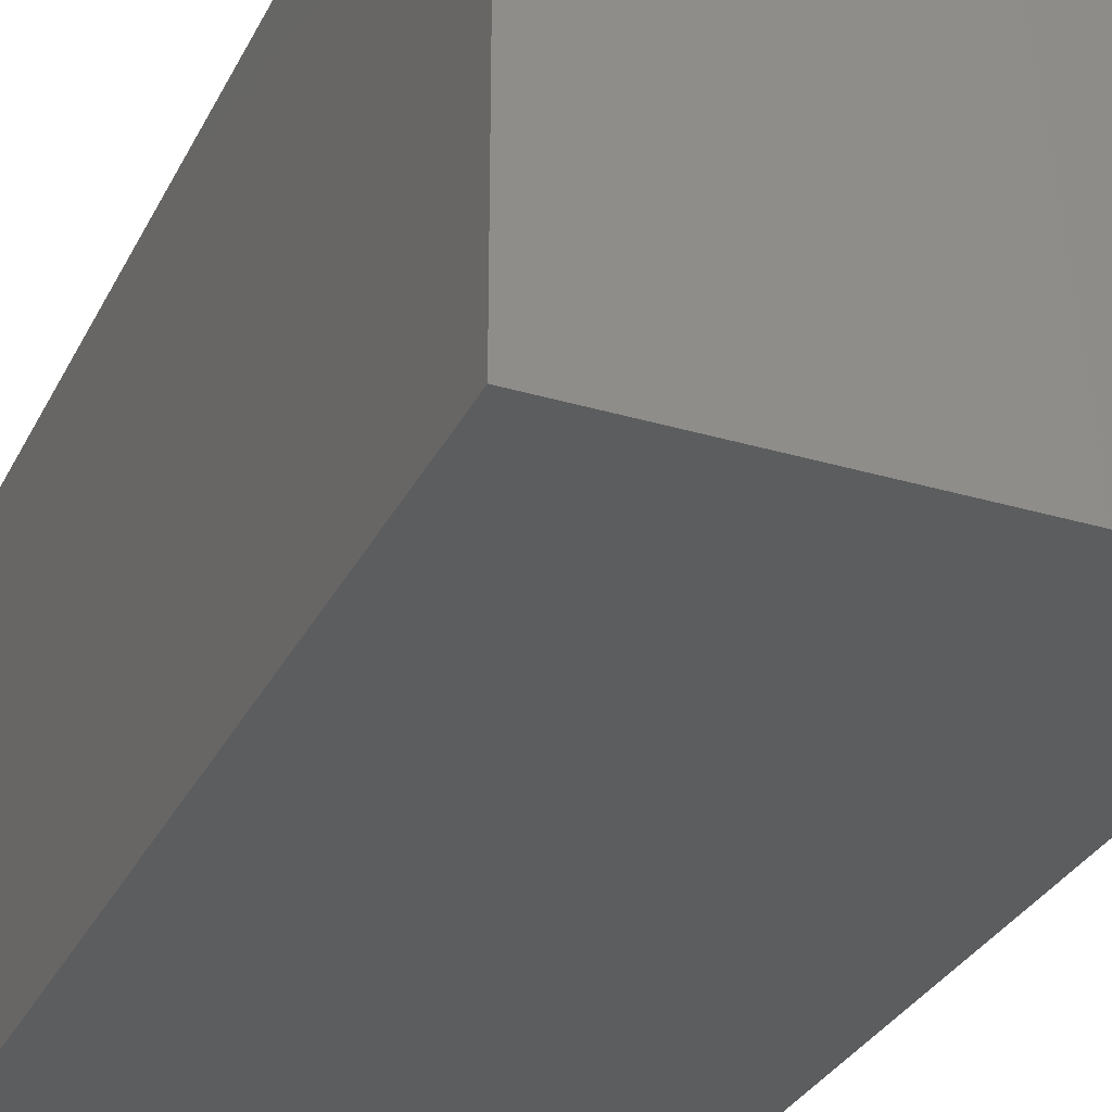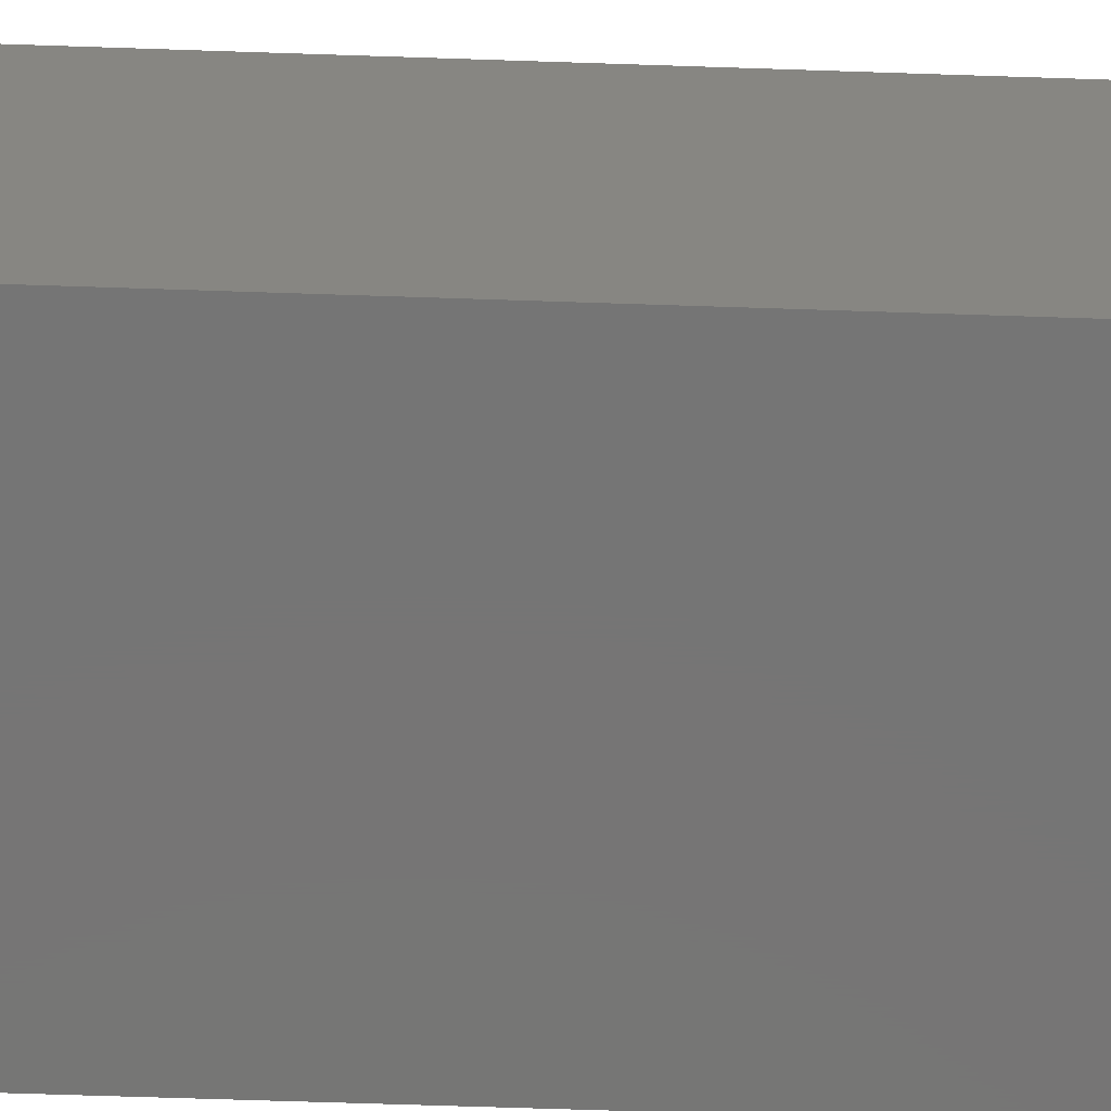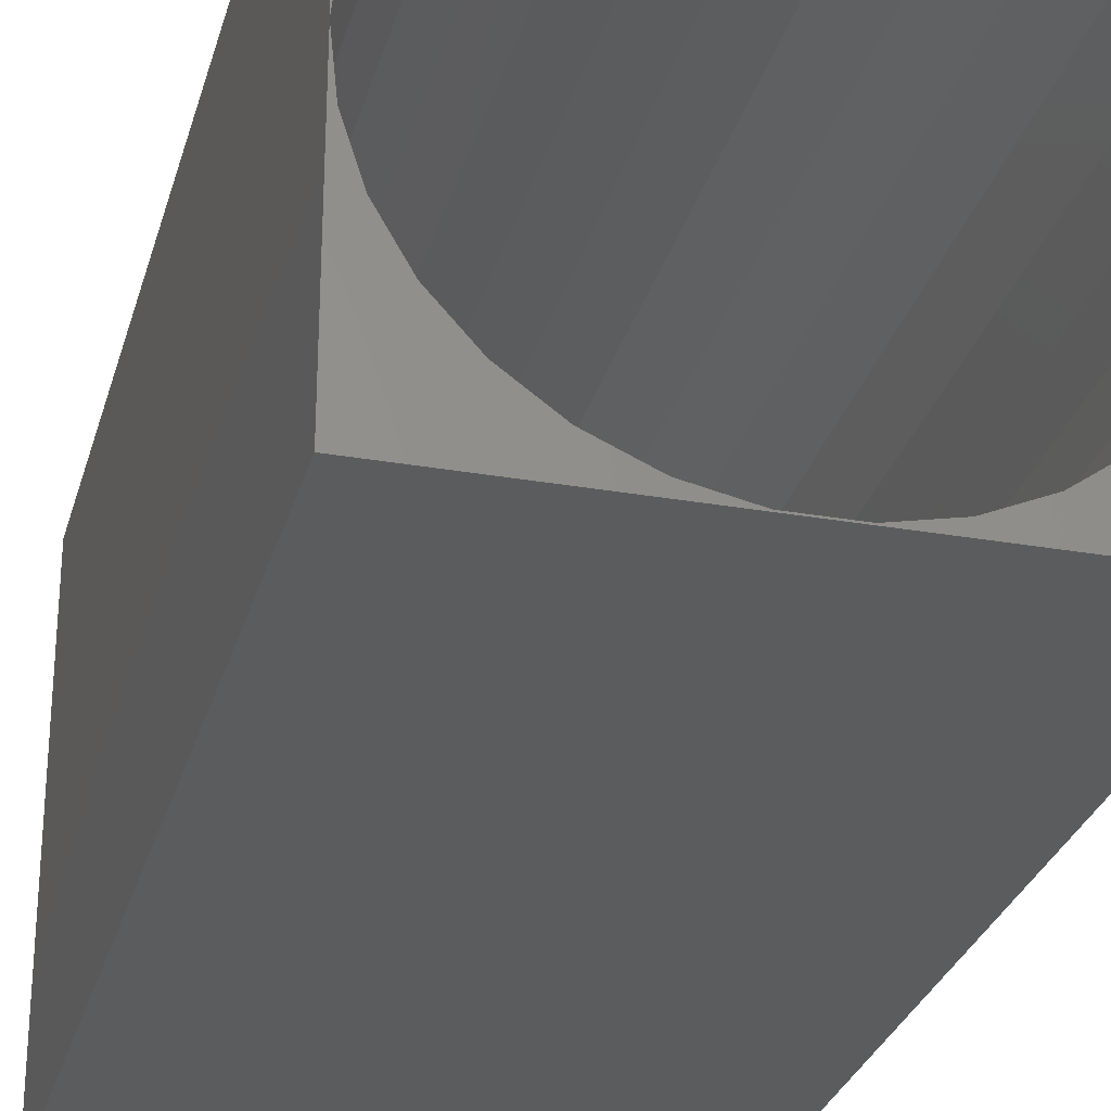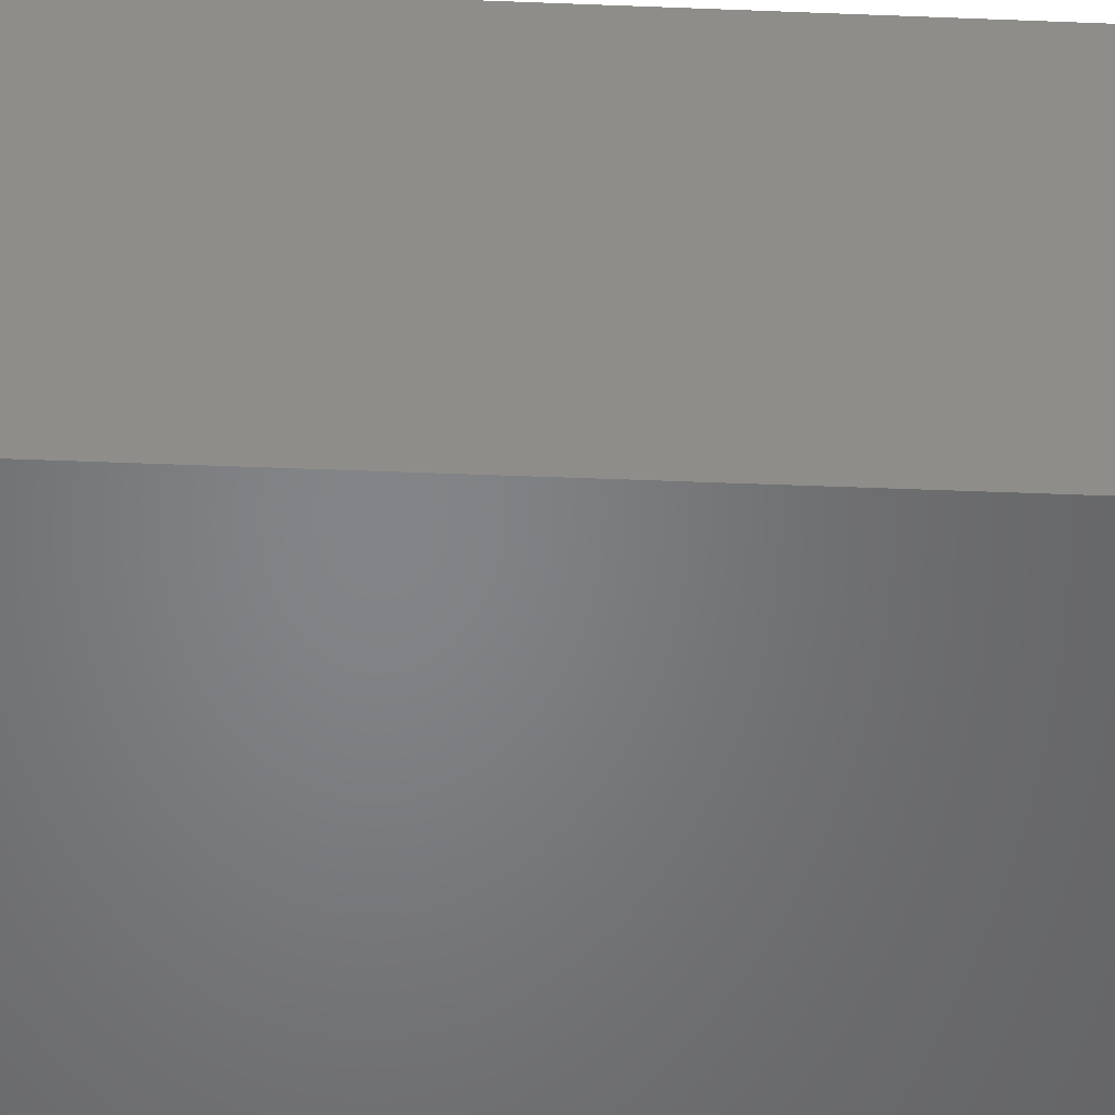
<metadata>
{"format":"stl","ext":"stl","renderer":"f3d","projection":"perspective","resolution":1024,"background":"white","views":[{"elev":-31.2,"azim":157.1,"up":"+Y"},{"elev":-67.8,"azim":88.1,"up":"+Y"},{"elev":-28.7,"azim":-14.7,"up":"+Y"},{"elev":-51.9,"azim":-92.4,"up":"+Y"}]}
</metadata>
<code>
# stl→obj: 278 verts, 552 faces
v 13.77 17.09 8.327
v 12.11 18.05 10.25
v 12.05 17.86 8.327
v 13.88 1.239 10.25
v 13.77 1.414 8.327
v 12.11 0.4527 10.25
v 2.414 4.283 6.488
v 1.53 5.813 6.488
v 0.9844 5.57 8.327
v 8.468 8.682 1.051
v 8.367 8.857 1.051
v 6.938 7.57 1.453
v 7.337 15.14 3.376
v 8.468 16.69 4.813
v 6.938 16.37 4.813
v 18.1 11.13 8.327
v 18.3 11.17 10.25
v 17.7 13.01 10.25
v 14.9 15.53 6.488
v 15.3 15.97 8.327
v 13.48 16.57 6.488
v 7.821 13.65 2.239
v 6.938 13.26 2.239
v 5.025 16.57 6.488
v 4.726 17.09 8.327
v 3.196 15.97 8.327
v 6.454 17.86 8.327
v 6.392 18.05 10.25
v 11.86 1.213 6.488
v 11.56 2.133 4.813
v 10.13 0.846 6.488
v 15.3 2.526 8.327
v 13.48 1.932 6.488
v 5.025 7.369 2.239
v 4.726 8.288 2.239
v 3.596 6.733 3.376
v 13.48 11.13 2.239
v 14.26 12.89 3.376
v 12.99 11.97 2.239
v 0.2021 9.25 8.327
v 0.2021 11.17 10.25
v 0 9.25 10.25
v 18.5 9.25 10.25
v 10.22 18.45 10.25
v 8.767 4.65 2.239
v 7.821 4.851 2.239
v 7.337 3.363 3.376
v 16.57 3.932 8.327
v 17.52 5.57 8.327
v 16.09 4.283 6.488
v 7.337 7.126 1.453
v 6.155 5.813 2.239
v 2.414 14.22 6.488
v 1.93 14.57 8.327
v 6.938 2.133 4.813
v 5.508 2.769 4.813
v 0.3999 7.369 8.327
v 14.26 14.81 4.813
v 12.99 15.73 4.813
v 6.155 14.61 3.376
v 5.108 13.85 3.376
v 3.596 15.53 6.488
v 16.97 5.813 6.488
v 16.09 6.206 4.813
v 15.44 16.12 10.25
v 13.88 17.26 10.25
v 16.73 14.69 10.25
v 16.57 14.57 8.327
v 16.09 14.22 6.488
v 11.56 16.37 4.813
v 15.44 9.25 3.376
v 16.57 10.81 4.813
v 15.3 10.54 3.376
v 13.39 13.85 3.376
v 12.34 12.69 2.239
v 14.9 11.77 3.376
v 16.09 12.29 4.813
v 14.26 3.689 4.813
v 15.3 4.851 4.813
v 13.39 4.65 3.376
v 17.7 5.488 10.25
v 14.9 2.97 6.488
v 12.99 2.769 4.813
v 8.468 1.808 4.813
v 10.03 1.808 4.813
v 11.16 3.363 3.376
v 9.897 3.094 3.376
v 4.243 14.81 4.813
v 5.508 15.73 4.813
v 11.16 7.126 1.453
v 11.56 7.57 1.453
v 10.03 8.682 1.051
v 3.196 7.963 3.376
v 3.061 9.25 3.376
v 1.93 7.694 4.813
v 0.9844 11.01 6.488
v 1.53 12.69 6.488
v 0.3999 11.13 8.327
v 4.243 12.89 3.376
v 3.196 13.65 4.813
v 2.414 12.29 4.813
v 11.86 17.29 6.488
v 10.13 17.65 6.488
v 13.88 9.25 2.239
v 13.77 10.21 2.239
v 12.11 9.25 1.453
v 8.603 15.41 3.376
v 10.03 16.69 4.813
v 9.897 15.41 3.376
v 15.3 13.65 4.813
v 1.767 14.69 10.25
v 0.7997 13.01 10.25
v 16.57 7.694 4.813
v 16.73 9.25 4.813
v 10.2 18.25 8.327
v 8.367 0.846 6.488
v 6.639 1.213 6.488
v 1.767 9.25 4.813
v 1.93 10.81 4.813
v 0.7997 9.25 6.488
v 18.3 9.25 8.327
v 18.3 7.327 10.25
v 18.1 7.369 8.327
v 14.26 5.612 3.376
v 15.3 7.963 3.376
v 6.639 8.087 1.453
v 11.86 8.087 1.453
v 12.05 8.656 1.453
v 10.13 8.857 1.051
v 13.48 7.369 2.239
v 12.99 6.531 2.239
v 16.73 3.813 10.25
v 15.44 2.376 10.25
v 0.9844 7.493 6.488
v 8.367 6.531 1.453
v 10.22 9.25 1.051
v 10.2 9.049 1.051
v 3.061 16.12 10.25
v 4.625 9.25 2.239
v 8.367 17.65 6.488
v 8.304 18.25 8.327
v 10.13 11.97 1.453
v 9.549 12.09 1.453
v 9.549 10.17 1.051
v 11.56 10.93 1.453
v 11.16 11.37 1.453
v 10.03 9.818 1.051
v 6.392 9.25 1.453
v 4.726 10.21 2.239
v 11.56 13.26 2.239
v 12.05 9.844 1.453
v 4.625 17.26 10.25
v 8.283 18.45 10.25
v 17.7 9.25 6.488
v 17.52 11.01 6.488
v 13.77 8.288 2.239
v 17.52 12.93 8.327
v 10.68 13.65 2.239
v 9.733 13.85 2.239
v 5.025 1.932 6.488
v 3.596 2.97 6.488
v 3.196 2.526 8.327
v 6.155 3.89 3.376
v 17.52 7.493 6.488
v 16.97 12.69 6.488
v 12.34 5.813 2.239
v 14.9 6.733 3.376
v 12.05 0.645 8.327
v 8.767 13.85 2.239
v 9.897 9.969 1.051
v 9.733 10.09 1.051
v 10.22 0.05067 10.25
v 10.2 0.2517 8.327
v 8.603 3.094 3.376
v 8.304 9.451 1.051
v 6.454 9.844 1.453
v 3.196 4.851 4.813
v 4.243 5.612 3.376
v 2.414 6.206 4.813
v 5.025 11.13 2.239
v 5.508 11.97 2.239
v 8.367 9.643 1.051
v 8.468 9.818 1.051
v 6.938 10.93 1.453
v 12.34 3.89 3.376
v 11.56 5.245 2.239
v 0.9844 12.93 8.327
v 0.7997 5.488 10.25
v 0.2021 7.327 10.25
v 7.337 11.37 1.453
v 6.155 12.69 2.239
v 7.821 11.73 1.453
v 8.367 11.97 1.453
v 10.2 9.451 1.051
v 12.34 14.61 3.376
v 8.283 0.05067 10.25
v 8.304 0.2517 8.327
v 5.108 4.65 3.376
v 4.243 3.689 4.813
v 8.951 6.407 1.453
v 9.897 8.531 1.051
v 3.196 10.54 3.376
v 6.639 10.41 1.453
v 6.639 17.29 6.488
v 8.767 10.09 1.051
v 10.68 11.73 1.453
v 6.938 5.245 2.239
v 5.508 6.531 2.239
v 6.454 0.645 8.327
v 9.733 4.65 2.239
v 6.392 0.4527 10.25
v 4.726 1.414 8.327
v 4.625 1.239 10.25
v 11.86 10.41 1.453
v 8.951 8.33 1.051
v 7.821 6.775 1.453
v 10.13 6.531 1.453
v 9.549 6.407 1.453
v 10.68 6.775 1.453
v 10.13 9.643 1.051
v 9.733 8.413 1.051
v 9.549 8.33 1.051
v 9.351 10.21 1.051
v 9.351 8.288 1.051
v 9.149 10.21 1.051
v 9.149 8.288 1.051
v 8.951 10.17 1.051
v 8.767 8.413 1.051
v 8.603 9.969 1.051
v 8.603 8.531 1.051
v 8.304 9.049 1.051
v 8.283 9.25 1.051
v 3.596 11.77 3.376
v 1.767 3.813 10.25
v 1.93 3.932 8.327
v 11.16 15.14 3.376
v 8.951 12.09 1.453
v 10.68 4.851 2.239
v 6.454 8.656 1.453
v 3.061 2.376 10.25
v 18.3 11.17 37.75
v 18.5 9.25 37.75
v 8.283 18.45 37.75
v 6.392 18.05 37.75
v 10.22 0.05067 37.75
v 12.11 0.4527 37.75
v 15.44 16.12 37.75
v 13.88 17.26 37.75
v 0.7997 13.01 37.75
v 1.767 14.69 37.75
v 0.2021 11.17 37.75
v 4.625 17.26 37.75
v 3.061 16.12 37.75
v 16.73 14.69 37.75
v 17.7 13.01 37.75
v 12.11 18.05 37.75
v 10.22 18.45 37.75
v 0 9.25 37.75
v 18.3 7.327 37.75
v 17.7 5.488 37.75
v 0.2021 7.327 37.75
v 3.061 2.376 37.75
v 1.767 3.813 37.75
v 4.625 1.239 37.75
v 13.88 1.239 37.75
v 16.73 3.813 37.75
v 15.44 2.376 37.75
v 0.7997 5.488 37.75
v 6.392 0.4527 37.75
v 8.283 0.05067 37.75
v 0 18.5 0
v 0 18.5 37.75
v 0 0 0
v 0 0 37.75
v 18.5 0 37.75
v 18.5 18.5 37.75
v 18.5 18.5 0
v 18.5 0 0
f 1 2 3
f 4 5 6
f 7 8 9
f 10 11 12
f 13 14 15
f 16 17 18
f 19 20 21
f 22 13 23
f 24 25 26
f 27 28 25
f 29 30 31
f 5 32 33
f 34 35 36
f 37 38 39
f 40 41 42
f 43 17 16
f 3 2 44
f 45 46 47
f 48 49 50
f 51 12 52
f 53 26 54
f 55 47 56
f 9 8 57
f 58 19 59
f 23 60 61
f 62 26 53
f 63 64 50
f 65 66 1
f 18 67 68
f 69 19 58
f 59 21 70
f 21 1 3
f 71 72 73
f 38 74 75
f 76 77 38
f 78 79 80
f 81 49 48
f 82 78 83
f 84 47 55
f 85 86 87
f 88 89 62
f 90 91 92
f 93 94 95
f 96 97 98
f 99 100 101
f 93 35 94
f 102 3 103
f 104 105 106
f 107 108 14
f 108 107 109
f 38 110 74
f 21 102 70
f 54 111 112
f 113 114 71
f 39 38 75
f 3 115 103
f 3 44 115
f 19 21 59
f 74 58 59
f 30 83 86
f 116 55 117
f 118 119 120
f 121 43 16
f 122 43 123
f 79 64 124
f 113 71 125
f 34 126 35
f 127 128 129
f 124 130 131
f 73 72 76
f 50 64 79
f 49 63 50
f 132 48 133
f 132 81 48
f 4 133 5
f 8 134 57
f 45 135 46
f 134 95 120
f 106 136 137
f 26 25 138
f 120 98 40
f 99 61 100
f 35 139 94
f 51 10 12
f 140 115 141
f 115 140 103
f 142 143 144
f 145 146 147
f 148 149 139
f 75 74 150
f 145 75 146
f 106 105 151
f 110 69 58
f 25 28 152
f 141 44 153
f 44 141 115
f 154 16 155
f 156 128 127
f 20 1 21
f 20 65 1
f 157 18 68
f 21 3 102
f 24 27 25
f 142 158 159
f 140 141 27
f 160 161 162
f 47 163 56
f 81 123 49
f 154 155 72
f 164 113 64
f 43 121 123
f 78 80 83
f 155 16 165
f 79 124 80
f 166 131 91
f 156 104 106
f 130 156 127
f 123 164 63
f 64 167 124
f 168 29 31
f 109 169 159
f 169 109 107
f 170 146 171
f 133 48 32
f 133 32 5
f 6 168 172
f 6 5 168
f 172 168 173
f 174 45 47
f 175 176 148
f 177 178 179
f 180 181 99
f 182 183 184
f 185 80 186
f 131 130 91
f 61 89 88
f 8 179 134
f 187 112 98
f 100 88 53
f 188 57 189
f 188 9 57
f 89 15 24
f 89 24 62
f 190 191 181
f 190 192 23
f 181 191 99
f 193 22 23
f 106 151 194
f 74 59 195
f 74 195 150
f 75 150 146
f 27 153 28
f 26 138 54
f 110 58 74
f 76 38 37
f 114 72 71
f 105 76 37
f 157 68 69
f 69 20 19
f 16 18 157
f 69 68 20
f 1 66 2
f 14 103 140
f 103 14 108
f 14 140 15
f 7 179 8
f 173 196 172
f 196 173 197
f 36 35 93
f 198 52 178
f 199 177 7
f 123 121 154
f 121 16 154
f 122 123 81
f 32 82 33
f 49 123 63
f 185 186 86
f 124 167 130
f 64 113 167
f 71 104 156
f 104 73 105
f 63 164 64
f 48 50 32
f 164 154 113
f 123 154 164
f 162 161 7
f 39 75 145
f 37 39 145
f 5 33 168
f 168 33 29
f 33 82 83
f 50 79 78
f 125 71 156
f 45 200 135
f 91 129 92
f 90 92 201
f 198 178 177
f 149 202 94
f 176 203 149
f 128 106 137
f 128 137 129
f 53 54 187
f 97 53 187
f 191 61 99
f 100 53 101
f 94 202 119
f 139 149 94
f 57 40 189
f 189 40 42
f 177 179 7
f 60 89 61
f 23 13 60
f 15 204 24
f 204 27 24
f 141 153 27
f 169 107 13
f 107 14 13
f 192 193 23
f 191 23 61
f 190 23 191
f 205 192 190
f 146 150 206
f 70 103 108
f 70 102 103
f 54 138 111
f 62 24 26
f 88 62 53
f 77 69 110
f 77 110 38
f 155 165 77
f 165 69 77
f 114 154 72
f 154 114 113
f 71 73 104
f 73 76 105
f 68 65 20
f 68 67 65
f 56 163 198
f 47 207 163
f 178 36 179
f 178 34 36
f 208 12 34
f 52 12 208
f 83 185 86
f 83 80 185
f 113 125 167
f 156 106 128
f 116 117 209
f 55 56 160
f 87 86 210
f 87 84 85
f 84 87 174
f 211 212 213
f 196 209 211
f 136 106 194
f 214 37 145
f 82 50 78
f 32 50 82
f 207 51 52
f 135 215 216
f 47 46 207
f 46 135 207
f 130 127 91
f 91 127 129
f 80 166 186
f 210 217 218
f 186 90 219
f 194 137 136
f 220 137 194
f 220 129 137
f 147 129 220
f 147 92 129
f 170 92 147
f 170 201 92
f 171 201 170
f 171 221 201
f 144 221 171
f 144 222 221
f 223 222 144
f 223 224 222
f 225 224 223
f 225 226 224
f 227 226 225
f 227 215 226
f 205 215 227
f 205 228 215
f 229 228 205
f 229 230 228
f 183 230 229
f 183 10 230
f 182 10 183
f 182 11 10
f 175 11 182
f 175 231 11
f 231 175 232
f 35 148 139
f 203 184 181
f 184 190 181
f 61 88 100
f 97 187 98
f 134 120 57
f 187 54 112
f 203 181 180
f 203 180 149
f 36 93 95
f 179 36 95
f 180 99 233
f 149 180 233
f 234 235 188
f 235 9 188
f 204 140 27
f 15 140 204
f 25 152 138
f 60 13 89
f 13 15 89
f 236 70 108
f 59 70 236
f 227 193 192
f 205 227 192
f 175 182 176
f 183 190 184
f 147 146 170
f 159 237 143
f 237 159 169
f 144 143 223
f 142 159 143
f 150 158 142
f 195 59 236
f 150 195 236
f 72 155 77
f 72 77 76
f 151 105 214
f 105 37 214
f 208 34 178
f 52 208 178
f 167 125 156
f 167 156 130
f 85 116 31
f 116 85 84
f 116 84 55
f 209 117 160
f 117 55 160
f 173 168 31
f 135 216 207
f 216 51 207
f 200 210 218
f 210 200 45
f 86 186 238
f 86 238 210
f 124 131 166
f 80 124 166
f 226 215 200
f 12 11 126
f 148 176 149
f 126 11 239
f 12 126 34
f 233 99 101
f 233 101 119
f 98 41 40
f 98 112 41
f 120 96 98
f 179 95 134
f 202 233 119
f 149 233 202
f 162 7 235
f 235 7 9
f 237 169 193
f 183 229 190
f 220 145 147
f 214 145 220
f 143 225 223
f 225 143 237
f 206 142 144
f 206 150 142
f 158 236 159
f 150 236 158
f 236 108 109
f 236 109 159
f 165 157 69
f 16 157 165
f 194 151 220
f 151 214 220
f 45 87 210
f 87 45 174
f 160 56 161
f 197 116 209
f 31 197 173
f 197 31 116
f 163 207 198
f 207 52 198
f 200 215 135
f 226 218 224
f 218 226 200
f 186 219 217
f 238 186 217
f 238 217 210
f 215 228 216
f 126 239 35
f 239 148 35
f 57 120 40
f 101 53 97
f 101 97 96
f 119 101 96
f 119 96 120
f 95 118 120
f 199 198 177
f 56 198 199
f 22 169 13
f 193 169 22
f 225 237 227
f 227 237 193
f 229 205 190
f 231 232 148
f 232 175 148
f 171 206 144
f 146 206 171
f 30 86 85
f 31 30 85
f 84 174 47
f 161 199 7
f 56 199 161
f 213 212 240
f 212 160 162
f 196 197 209
f 90 201 221
f 166 91 90
f 186 166 90
f 217 219 222
f 217 222 218
f 216 228 51
f 94 119 118
f 95 94 118
f 11 231 239
f 239 231 148
f 182 203 176
f 182 184 203
f 33 83 30
f 29 33 30
f 240 235 234
f 218 222 224
f 219 90 221
f 219 221 222
f 228 230 51
f 230 10 51
f 212 162 240
f 240 162 235
f 209 160 212
f 211 209 212
f 43 241 17
f 241 43 242
f 28 243 244
f 243 28 153
f 6 245 246
f 245 6 172
f 66 247 248
f 247 66 65
f 249 111 250
f 111 249 112
f 251 112 249
f 112 251 41
f 138 252 253
f 252 138 152
f 18 254 67
f 254 18 255
f 17 255 18
f 255 17 241
f 67 247 65
f 247 67 254
f 44 256 257
f 256 44 2
f 153 257 243
f 257 153 44
f 2 248 256
f 248 2 66
f 258 41 251
f 41 258 42
f 250 138 253
f 138 250 111
f 152 244 252
f 244 152 28
f 122 242 43
f 242 122 259
f 81 259 122
f 259 81 260
f 261 42 258
f 42 261 189
f 262 234 263
f 234 262 240
f 213 262 264
f 262 213 240
f 4 246 265
f 246 4 6
f 133 266 132
f 266 133 267
f 263 188 268
f 188 263 234
f 268 189 261
f 189 268 188
f 133 265 267
f 265 133 4
f 132 260 81
f 260 132 266
f 196 269 270
f 269 196 211
f 211 264 269
f 264 211 213
f 172 270 245
f 270 172 196
f 271 258 272
f 273 258 271
f 258 273 274
f 259 275 242
f 260 275 259
f 266 275 260
f 267 275 266
f 265 275 267
f 246 275 265
f 245 275 246
f 270 275 245
f 270 274 275
f 269 274 270
f 264 274 269
f 262 274 264
f 263 274 262
f 268 274 263
f 261 274 268
f 274 261 258
f 276 241 242
f 276 255 241
f 276 254 255
f 276 247 254
f 276 248 247
f 276 256 248
f 276 257 256
f 276 243 257
f 272 243 276
f 272 244 243
f 272 252 244
f 272 253 252
f 272 250 253
f 272 249 250
f 272 251 249
f 251 272 258
f 242 277 276
f 278 242 275
f 242 278 277
f 273 277 278
f 277 273 271
f 273 275 274
f 275 273 278
f 277 272 276
f 272 277 271

</code>
